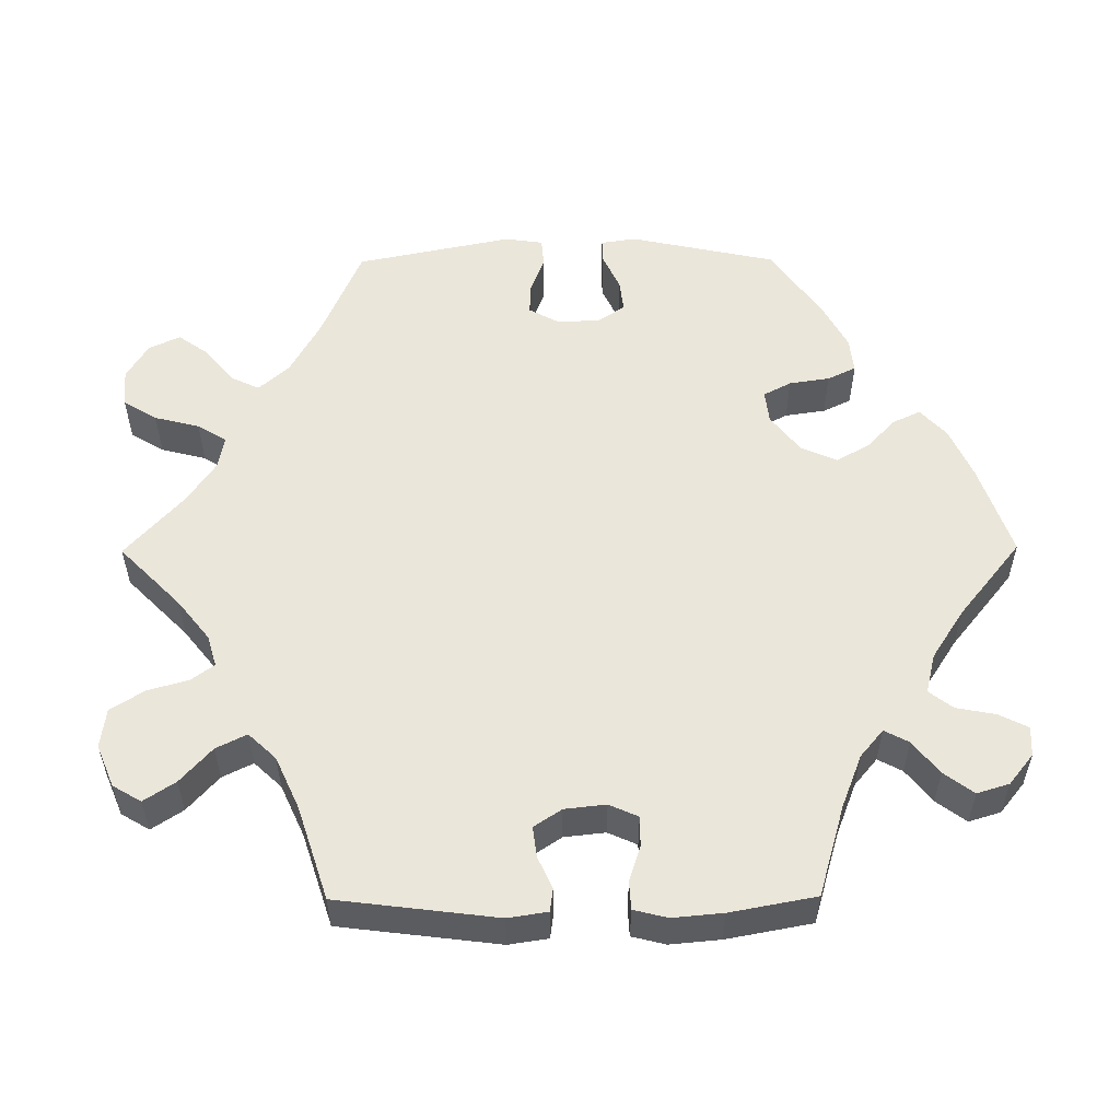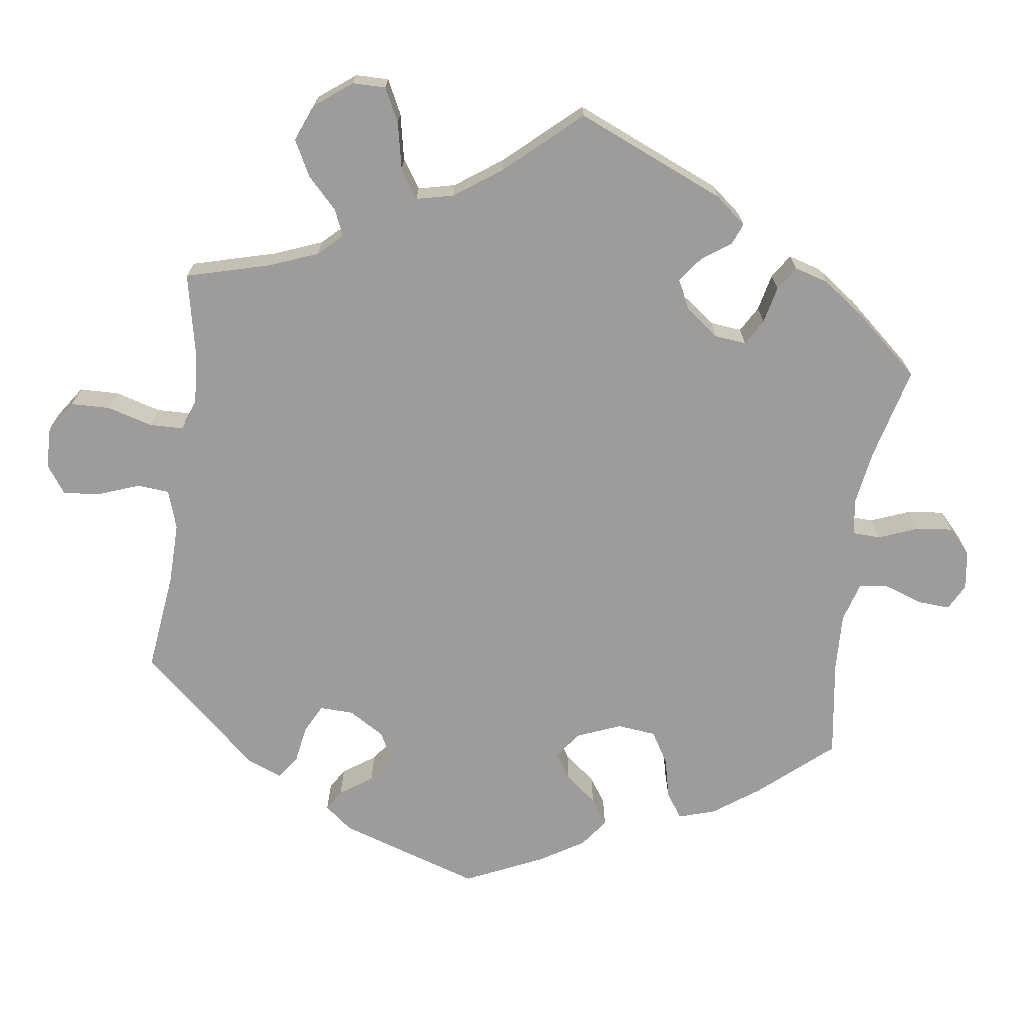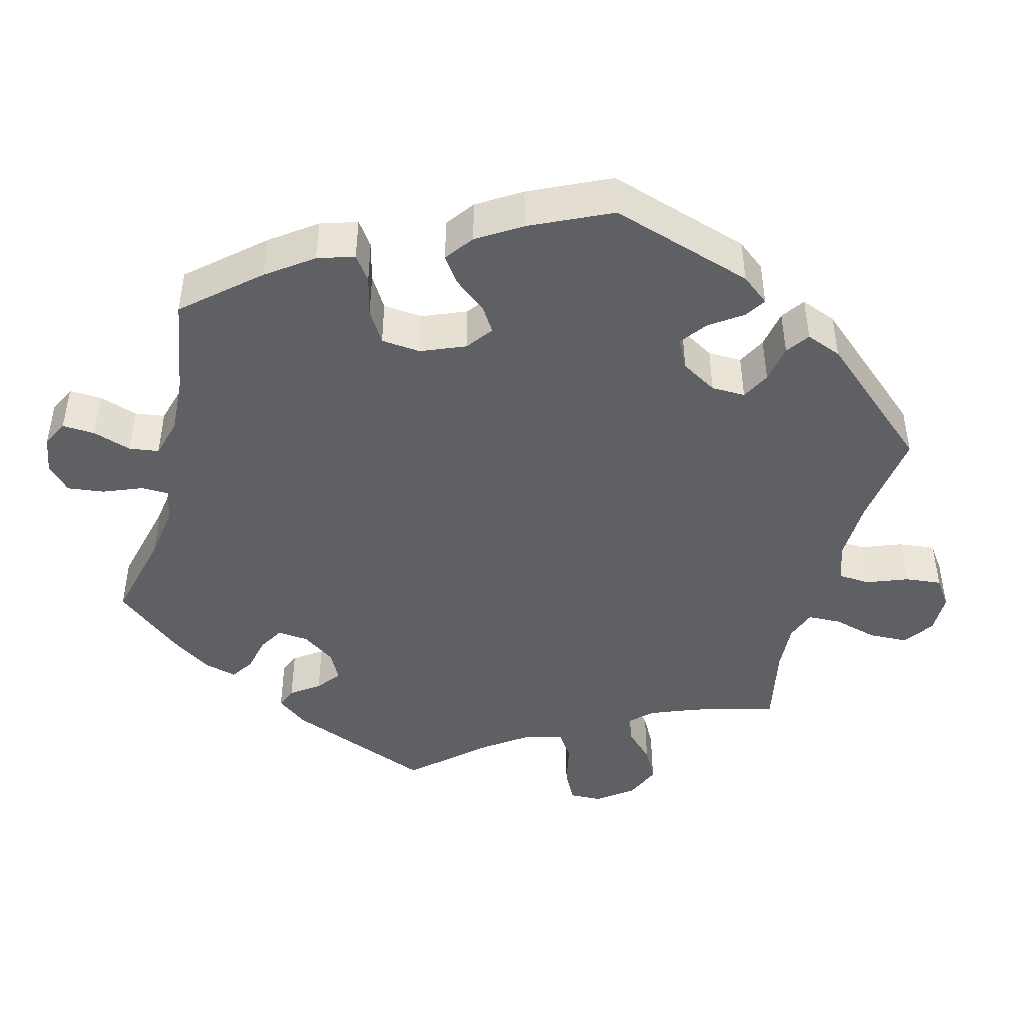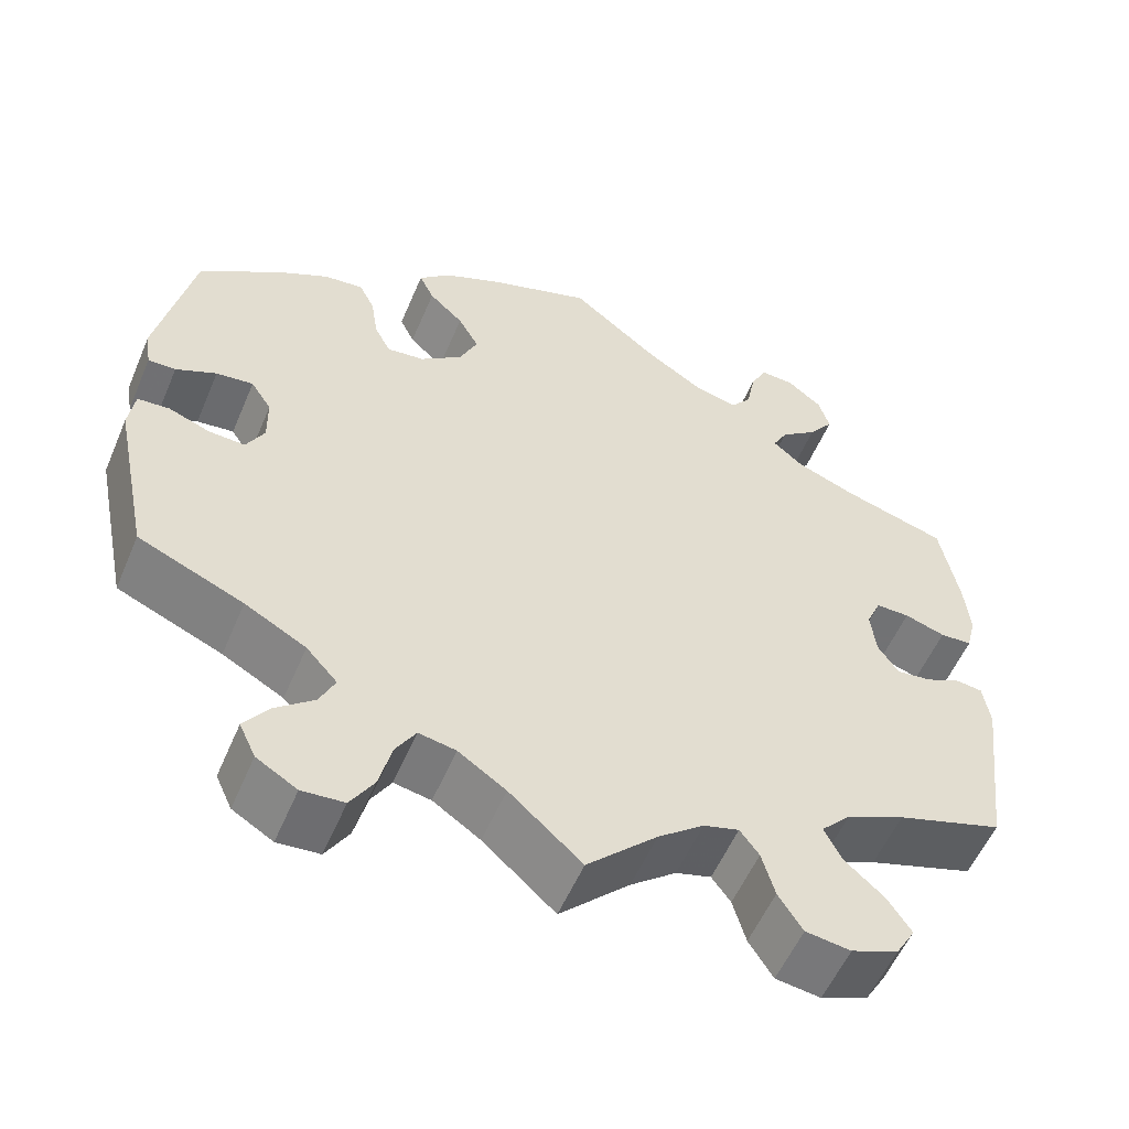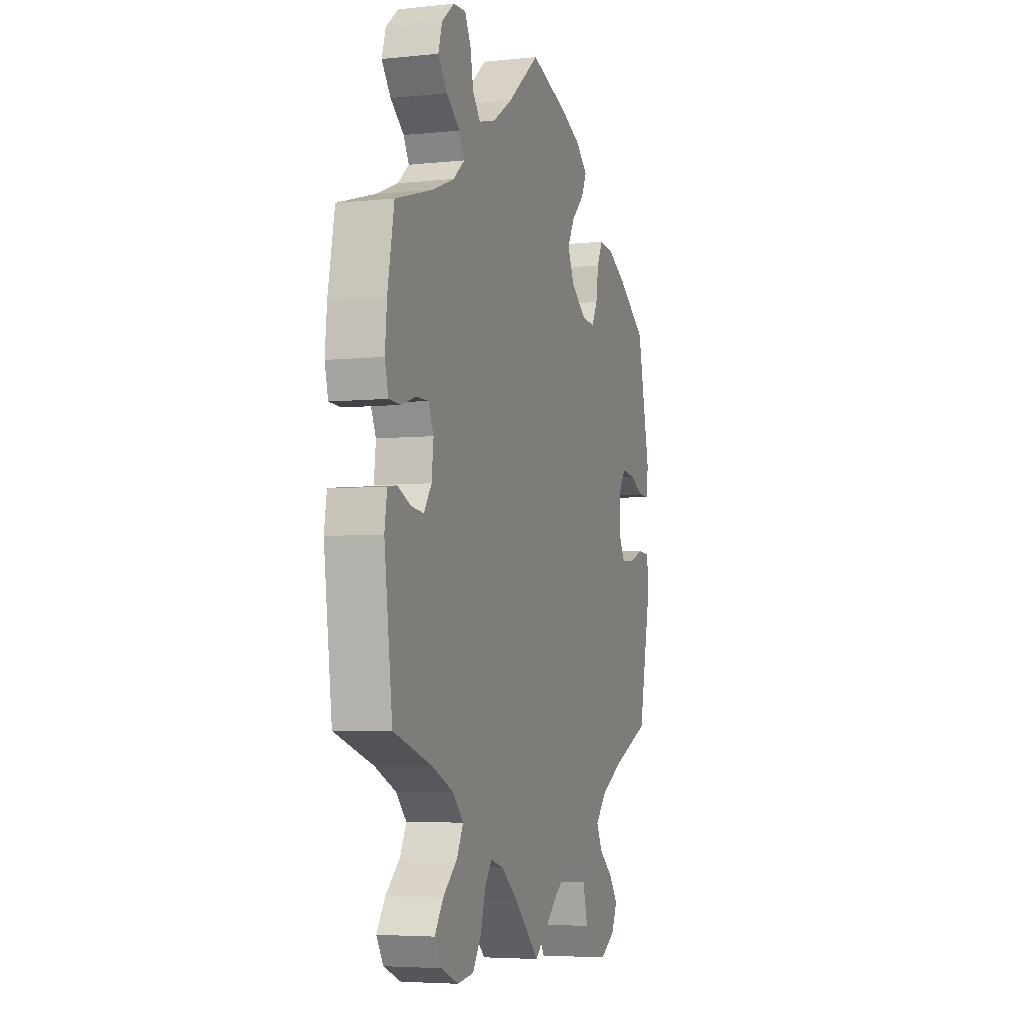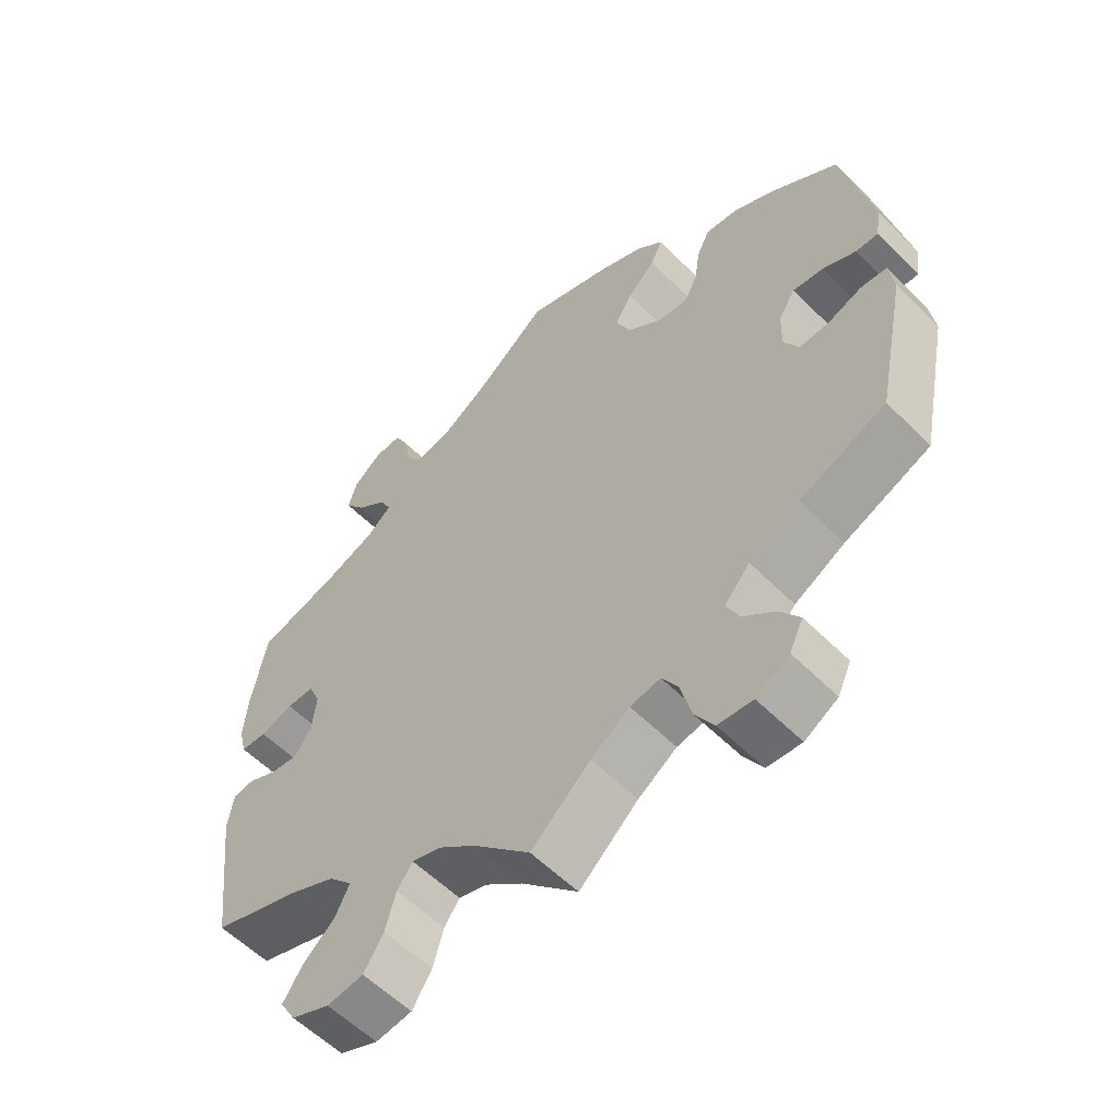
<metadata>
{"format":"obj","ext":"obj","renderer":"f3d","projection":"perspective","resolution":1024,"background":"white","views":[{"elev":54.8,"azim":-90.4,"up":"+Y"},{"elev":-70.0,"azim":-128.0,"up":"+Y"},{"elev":-44.3,"azim":45.6,"up":"+Y"},{"elev":-55.6,"azim":157.1,"up":"+Z"},{"elev":-4.8,"azim":-71.5,"up":"+Z"},{"elev":-57.1,"azim":44.0,"up":"+Z"}]}
</metadata>
<code>
v 0.119 0.07 0.537
v 0.186 0.07 0.507
v 0.223 0.07 0.473
v 0.206 0.07 0.437
v 0.166 0.07 0.399
v 0.142 0.07 0.356
v 0.163 0.07 0.309
v 0.212 0.07 0.271
v 0.255 0.07 0.266
v 0.274 0.07 0.302
v 0.282 0.07 0.355
v 0.3 0.07 0.392
v 0.346 0.07 0.387
v 0.406 0.07 0.355
v 0.5 0.07 0.289
v 0.541 0.07 0.097
v 0.534 0.07 0.051
v 0.502 0.07 0.052
v 0.455 0.07 0.074
v 0.412 0.07 0.079
v 0.388 0.07 0.042
v 0.387 0.07 -0.013
v 0.408 0.07 -0.052
v 0.45 0.07 -0.05
v 0.498 0.07 -0.032
v 0.535 0.07 -0.035
v 0.542 0.07 -0.085
v 0.5 0.07 -0.289
v 0.378 0.07 -0.341
v 0.307 0.07 -0.38
v 0.271 0.07 -0.42
v 0.289 0.07 -0.458
v 0.334 0.07 -0.495
v 0.362 0.07 -0.534
v 0.343 0.07 -0.575
v 0.296 0.07 -0.603
v 0.247 0.07 -0.599
v 0.22 0.07 -0.555
v 0.205 0.07 -0.496
v 0.182 0.07 -0.458
v 0.139 0.07 -0.466
v 0.084 0.07 -0.503
v 0 0.07 -0.578
v -0.081 0.07 -0.498
v -0.134 0.07 -0.456
v -0.175 0.07 -0.444
v -0.197 0.07 -0.474
v -0.212 0.07 -0.527
v -0.24 0.07 -0.571
v -0.292 0.07 -0.578
v -0.347 0.07 -0.555
v -0.369 0.07 -0.518
v -0.342 0.07 -0.477
v -0.296 0.07 -0.436
v -0.276 0.07 -0.396
v -0.31 0.07 -0.36
v -0.378 0.07 -0.329
v -0.501 0.07 -0.289
v -0.527 0.07 -0.08
v -0.519 0.07 -0.028
v -0.489 0.07 -0.024
v -0.447 0.07 -0.043
v -0.407 0.07 -0.048
v -0.383 0.07 -0.012
v -0.377 0.07 0.042
v -0.394 0.07 0.08
v -0.433 0.07 0.08
v -0.48 0.07 0.065
v -0.517 0.07 0.067
v -0.528 0.07 0.111
v -0.522 0.07 0.177
v -0.501 0.07 0.289
v -0.381 0.07 0.324
v -0.312 0.07 0.351
v -0.276 0.07 0.381
v -0.293 0.07 0.413
v -0.336 0.07 0.447
v -0.365 0.07 0.486
v -0.352 0.07 0.528
v -0.312 0.07 0.56
v -0.273 0.07 0.562
v -0.254 0.07 0.524
v -0.244 0.07 0.472
v -0.22 0.07 0.441
v -0.168 0.07 0.454
v -0.103 0.07 0.496
v -0.001 0.07 0.578
v 0.119 0 0.537
v 0.186 0 0.507
v 0.223 0 0.473
v 0.206 0 0.437
v 0.166 0 0.399
v 0.142 0 0.356
v 0.163 0 0.309
v 0.212 0 0.271
v 0.255 0 0.266
v 0.274 0 0.302
v 0.282 0 0.355
v 0.3 0 0.392
v 0.346 0 0.387
v 0.406 0 0.355
v 0.5 0 0.289
v 0.541 0 0.097
v 0.534 0 0.051
v 0.502 0 0.052
v 0.455 0 0.074
v 0.412 0 0.079
v 0.388 0 0.042
v 0.387 0 -0.013
v 0.408 0 -0.052
v 0.45 0 -0.05
v 0.498 0 -0.032
v 0.535 0 -0.035
v 0.542 0 -0.085
v 0.5 0 -0.289
v 0.378 0 -0.341
v 0.307 0 -0.38
v 0.271 0 -0.42
v 0.289 0 -0.458
v 0.334 0 -0.495
v 0.362 0 -0.534
v 0.343 0 -0.575
v 0.296 0 -0.603
v 0.247 0 -0.599
v 0.22 0 -0.555
v 0.205 0 -0.496
v 0.182 0 -0.458
v 0.139 0 -0.466
v 0.084 0 -0.503
v 0 0 -0.578
v -0.081 0 -0.498
v -0.134 0 -0.456
v -0.175 0 -0.444
v -0.197 0 -0.474
v -0.212 0 -0.527
v -0.24 0 -0.571
v -0.292 0 -0.578
v -0.347 0 -0.555
v -0.369 0 -0.518
v -0.342 0 -0.477
v -0.296 0 -0.436
v -0.276 0 -0.396
v -0.31 0 -0.36
v -0.378 0 -0.329
v -0.501 0 -0.289
v -0.527 0 -0.08
v -0.519 0 -0.028
v -0.489 0 -0.024
v -0.447 0 -0.043
v -0.407 0 -0.048
v -0.383 0 -0.012
v -0.377 0 0.042
v -0.394 0 0.08
v -0.433 0 0.08
v -0.48 0 0.065
v -0.517 0 0.067
v -0.528 0 0.111
v -0.522 0 0.177
v -0.501 0 0.289
v -0.381 0 0.324
v -0.312 0 0.351
v -0.276 0 0.381
v -0.293 0 0.413
v -0.336 0 0.447
v -0.365 0 0.486
v -0.352 0 0.528
v -0.312 0 0.56
v -0.273 0 0.562
v -0.254 0 0.524
v -0.244 0 0.472
v -0.22 0 0.441
v -0.168 0 0.454
v -0.103 0 0.496
v -0.001 0 0.578
f 86 87 1 2
f 85 86 2 3
f 84 85 3 4
f 80 81 82 83
f 78 79 80 83
f 76 77 78 83
f 75 76 83 84
f 70 71 72 73
f 70 73 74
f 67 68 69 70
f 66 67 70 74
f 65 66 74 75
f 59 60 61 62
f 57 58 59 62
f 56 57 62 63
f 55 56 63 64
f 51 52 53 54
f 51 54 55
f 50 51 55
f 47 48 49 50
f 46 47 50 55
f 45 46 55 64
f 42 43 44
f 41 42 44 45
f 40 41 45 64
f 36 37 38 39
f 36 39 40
f 35 36 40
f 32 33 34 35
f 31 32 35 40
f 30 31 40 64
f 26 27 28 29
f 24 25 26 29
f 23 24 29 30
f 22 23 30 64
f 16 17 18 19
f 16 19 20
f 15 16 20
f 14 15 20 21
f 10 11 12 13
f 9 10 13 14
f 75 84 4 5
f 65 75 5 6
f 21 22 64 65
f 9 14 21
f 8 9 21 65
f 7 8 65
f 6 7 65
f 89 88 174 173
f 90 89 173 172
f 91 90 172 171
f 170 169 168 167
f 170 167 166 165
f 170 165 164 163
f 171 170 163 162
f 160 159 158 157
f 161 160 157
f 157 156 155 154
f 161 157 154 153
f 162 161 153 152
f 149 148 147 146
f 149 146 145 144
f 150 149 144 143
f 151 150 143 142
f 141 140 139 138
f 142 141 138
f 142 138 137
f 137 136 135 134
f 142 137 134 133
f 151 142 133 132
f 131 130 129
f 132 131 129 128
f 151 132 128 127
f 126 125 124 123
f 127 126 123
f 127 123 122
f 122 121 120 119
f 127 122 119 118
f 151 127 118 117
f 116 115 114 113
f 116 113 112 111
f 117 116 111 110
f 151 117 110 109
f 106 105 104 103
f 107 106 103
f 107 103 102
f 108 107 102 101
f 100 99 98 97
f 101 100 97 96
f 92 91 171 162
f 93 92 162 152
f 152 151 109 108
f 108 101 96
f 152 108 96 95
f 152 95 94
f 152 94 93
f 1 88 89 2
f 2 89 90 3
f 3 90 91 4
f 4 91 92 5
f 5 92 93 6
f 6 93 94 7
f 7 94 95 8
f 8 95 96 9
f 9 96 97 10
f 10 97 98 11
f 11 98 99 12
f 12 99 100 13
f 13 100 101 14
f 14 101 102 15
f 15 102 103 16
f 16 103 104 17
f 17 104 105 18
f 18 105 106 19
f 19 106 107 20
f 20 107 108 21
f 21 108 109 22
f 22 109 110 23
f 23 110 111 24
f 24 111 112 25
f 25 112 113 26
f 26 113 114 27
f 27 114 115 28
f 28 115 116 29
f 29 116 117 30
f 30 117 118 31
f 31 118 119 32
f 32 119 120 33
f 33 120 121 34
f 34 121 122 35
f 35 122 123 36
f 36 123 124 37
f 37 124 125 38
f 38 125 126 39
f 39 126 127 40
f 40 127 128 41
f 41 128 129 42
f 42 129 130 43
f 43 130 131 44
f 44 131 132 45
f 45 132 133 46
f 46 133 134 47
f 47 134 135 48
f 48 135 136 49
f 49 136 137 50
f 50 137 138 51
f 51 138 139 52
f 52 139 140 53
f 53 140 141 54
f 54 141 142 55
f 55 142 143 56
f 56 143 144 57
f 57 144 145 58
f 58 145 146 59
f 59 146 147 60
f 60 147 148 61
f 61 148 149 62
f 62 149 150 63
f 63 150 151 64
f 64 151 152 65
f 65 152 153 66
f 66 153 154 67
f 67 154 155 68
f 68 155 156 69
f 69 156 157 70
f 70 157 158 71
f 71 158 159 72
f 72 159 160 73
f 73 160 161 74
f 74 161 162 75
f 75 162 163 76
f 76 163 164 77
f 77 164 165 78
f 78 165 166 79
f 79 166 167 80
f 80 167 168 81
f 81 168 169 82
f 82 169 170 83
f 83 170 171 84
f 84 171 172 85
f 85 172 173 86
f 86 173 174 87
f 87 174 88 1

</code>
